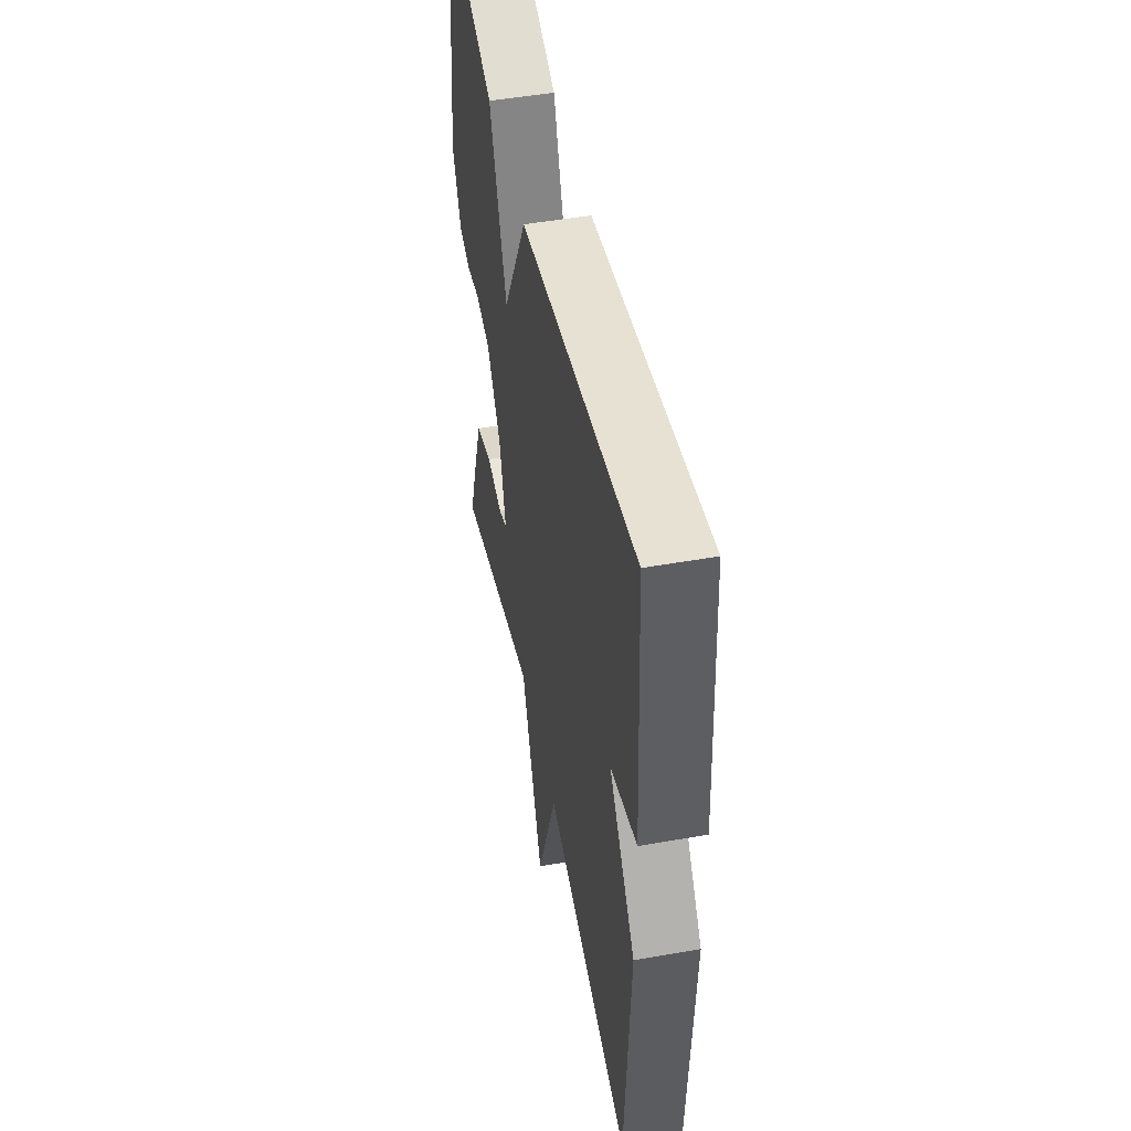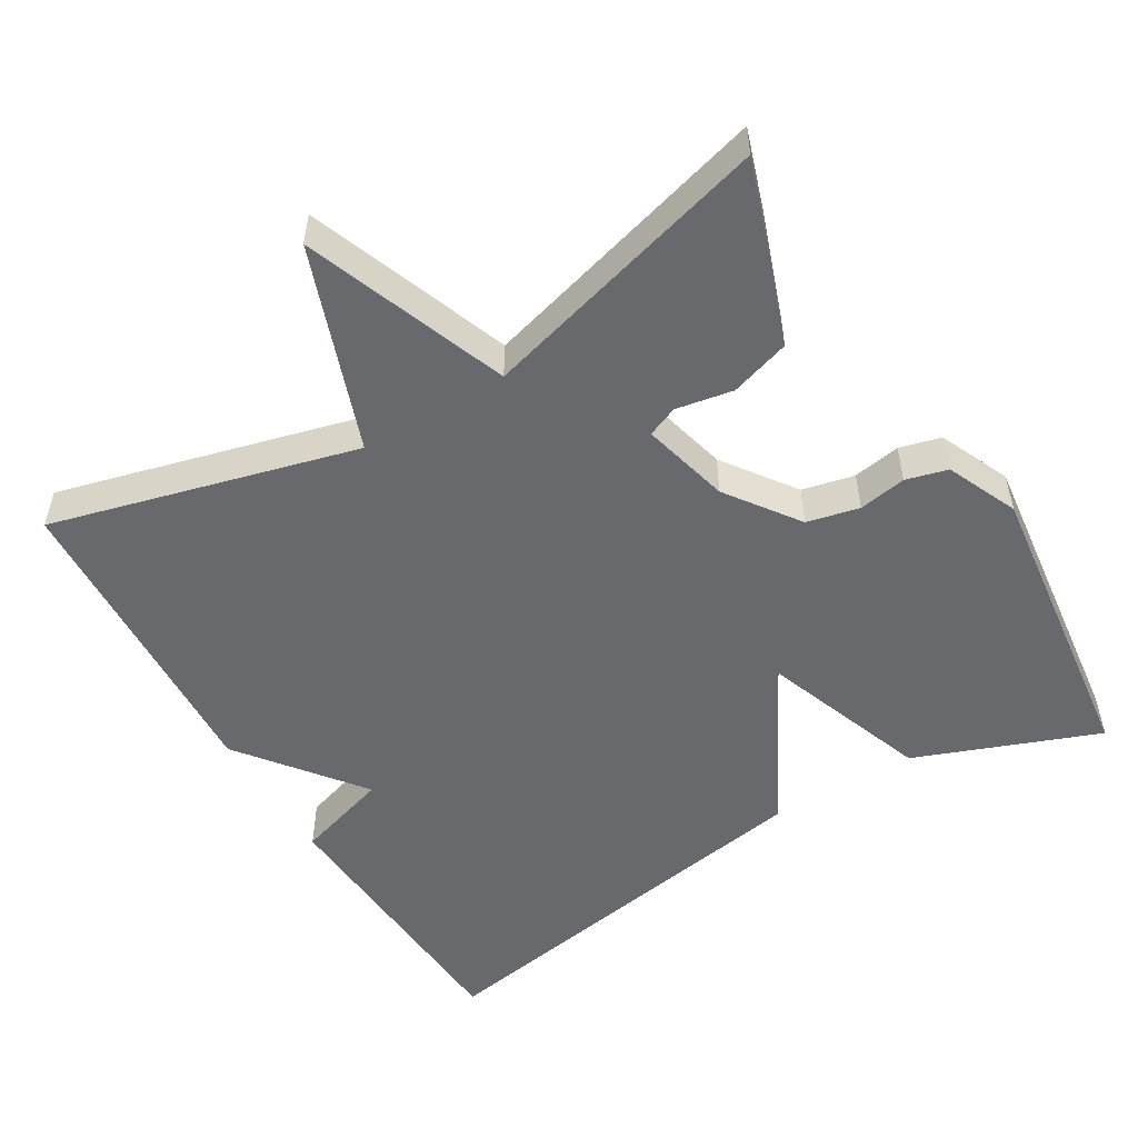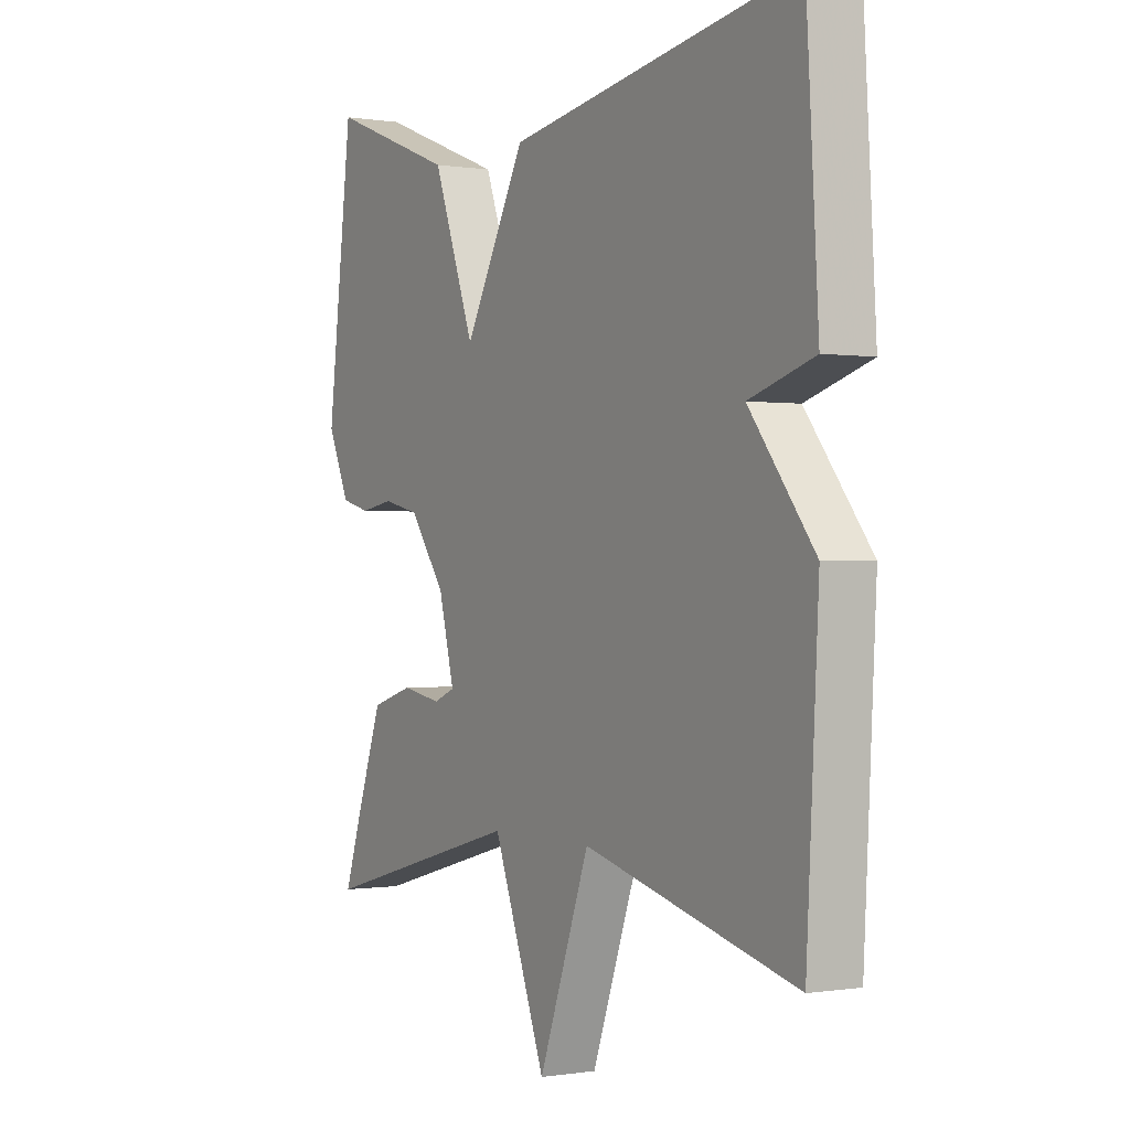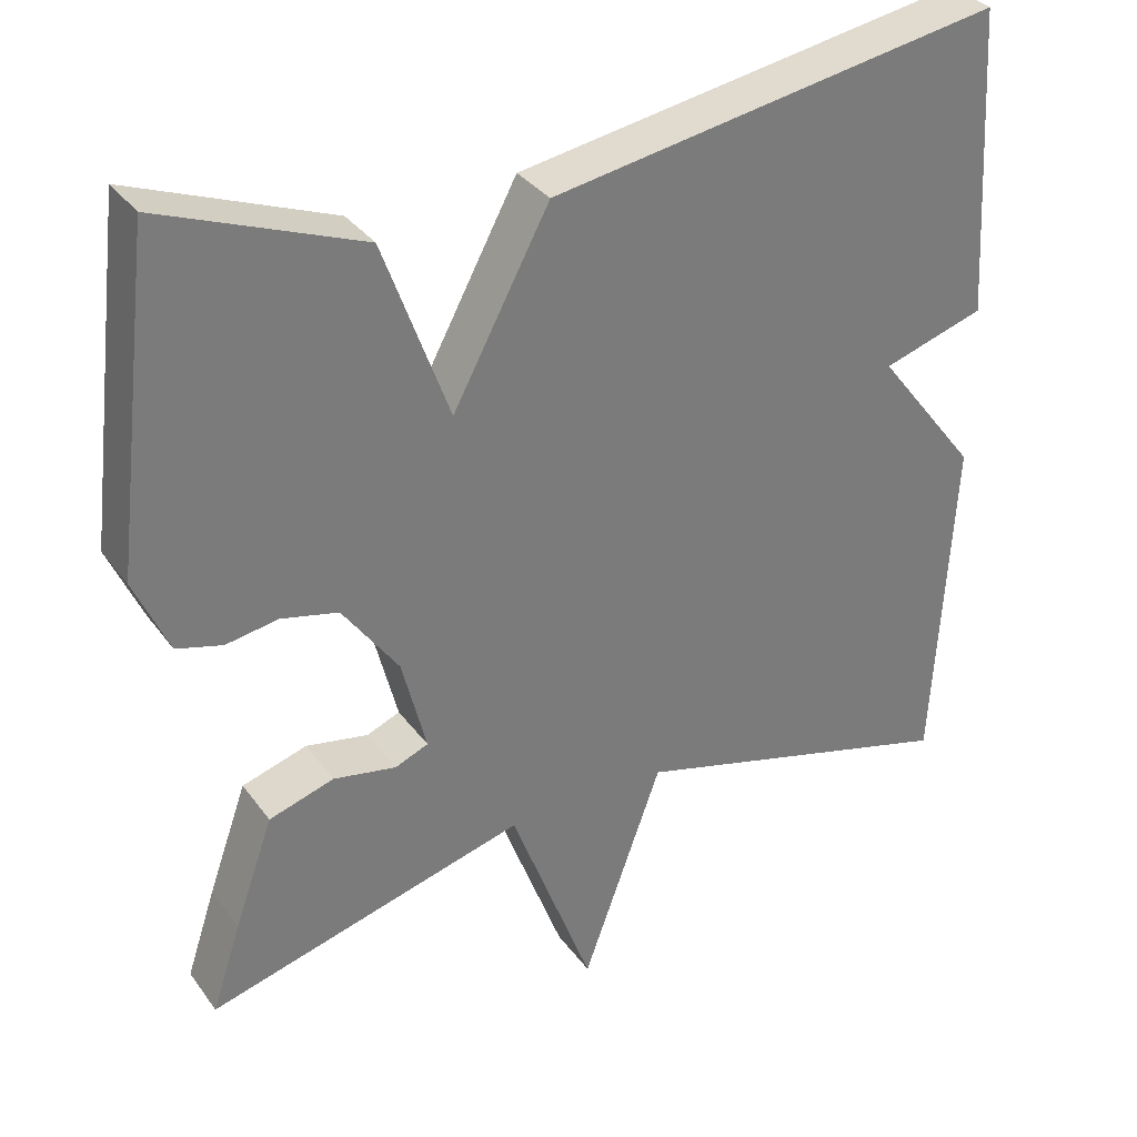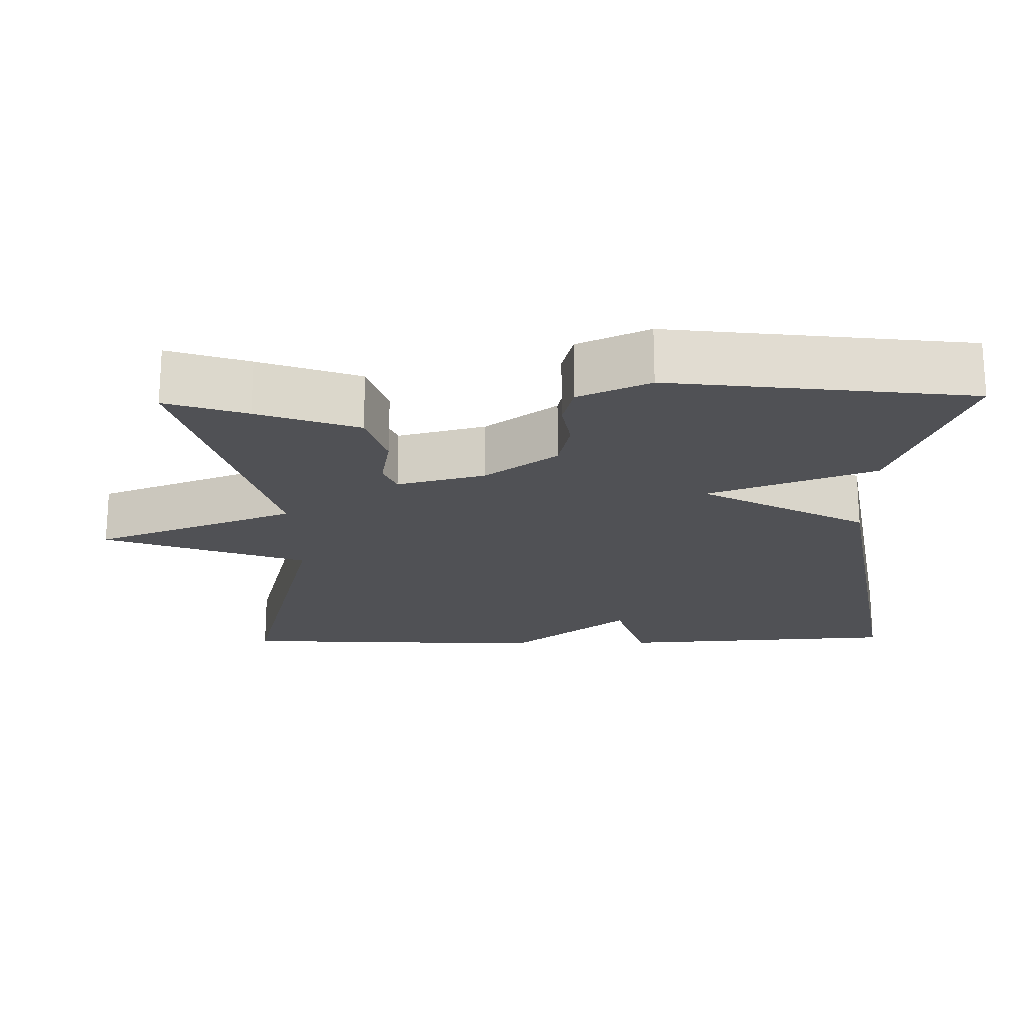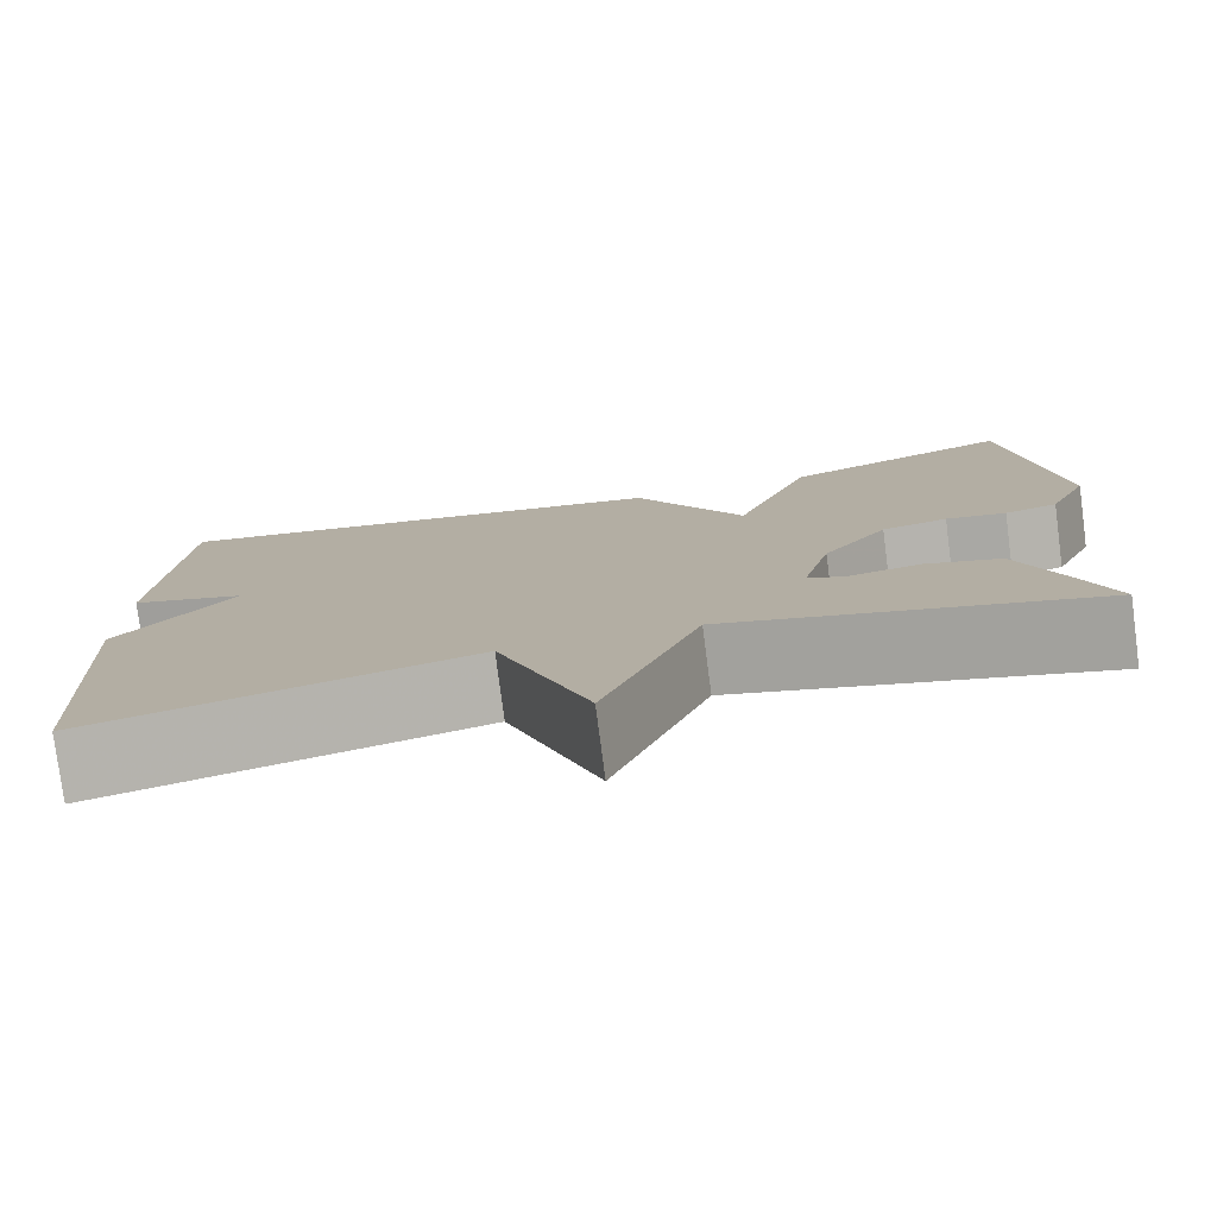
<metadata>
{"format":"obj","ext":"obj","renderer":"f3d","projection":"perspective","resolution":1024,"background":"white","views":[{"elev":48.9,"azim":78.9,"up":"+Z"},{"elev":-52.7,"azim":-149.1,"up":"+Y"},{"elev":-0.2,"azim":59.0,"up":"+Z"},{"elev":33.4,"azim":-30.5,"up":"+Z"},{"elev":-20.2,"azim":-88.8,"up":"+Y"},{"elev":-78.6,"azim":-172.6,"up":"+Z"}]}
</metadata>
<code>
v -0.5 0.07 -0.5
v -0.464 0.07 -0.392
v -0.416 0.07 -0.258
v -0.336 0.07 -0.233
v -0.259 0.07 -0.247
v -0.218 0.07 -0.23
v -0.248 0.07 -0.112
v -0.317 0.07 -0.016
v -0.387 0.07 0
v -0.451 0.07 -0.011
v -0.507 0.07 0.004
v -0.549 0.07 0.099
v -0.5 0.07 0.5
v -0.255 0.07 0.406
v -0.174 0.07 0.184
v -0.055 0.07 0.406
v 0.5 0.07 0.5
v 0.523 0.07 0.121
v 0.398 0.07 0.082
v 0.523 0.07 -0.079
v 0.5 0.07 -0.5
v 0.092 0.07 -0.392
v -0.006 0.07 -0.663
v -0.108 0.07 -0.392
v -0.5 0 -0.5
v -0.464 0 -0.392
v -0.416 0 -0.258
v -0.336 0 -0.233
v -0.259 0 -0.247
v -0.218 0 -0.23
v -0.248 0 -0.112
v -0.317 0 -0.016
v -0.387 0 0
v -0.451 0 -0.011
v -0.507 0 0.004
v -0.549 0 0.099
v -0.5 0 0.5
v -0.255 0 0.406
v -0.174 0 0.184
v -0.055 0 0.406
v 0.5 0 0.5
v 0.523 0 0.121
v 0.398 0 0.082
v 0.523 0 -0.079
v 0.5 0 -0.5
v 0.092 0 -0.392
v -0.006 0 -0.663
v -0.108 0 -0.392
f 22 23 24
f 19 20 21 22
f 19 22 24
f 17 18 19
f 16 17 19
f 15 16 19
f 15 19 24
f 13 14 15
f 12 13 15
f 11 12 15
f 10 11 15
f 9 10 15
f 8 9 15
f 7 8 15
f 6 7 15 24
f 24 1 2
f 6 24 2
f 5 6 2
f 2 3 4 5
f 48 47 46
f 46 45 44 43
f 48 46 43
f 43 42 41
f 43 41 40
f 43 40 39
f 48 43 39
f 39 38 37
f 39 37 36
f 39 36 35
f 39 35 34
f 39 34 33
f 39 33 32
f 39 32 31
f 48 39 31 30
f 26 25 48
f 26 48 30
f 26 30 29
f 29 28 27 26
f 1 25 26 2
f 2 26 27 3
f 3 27 28 4
f 4 28 29 5
f 5 29 30 6
f 6 30 31 7
f 7 31 32 8
f 8 32 33 9
f 9 33 34 10
f 10 34 35 11
f 11 35 36 12
f 12 36 37 13
f 13 37 38 14
f 14 38 39 15
f 15 39 40 16
f 16 40 41 17
f 17 41 42 18
f 18 42 43 19
f 19 43 44 20
f 20 44 45 21
f 21 45 46 22
f 22 46 47 23
f 23 47 48 24
f 24 48 25 1

</code>
